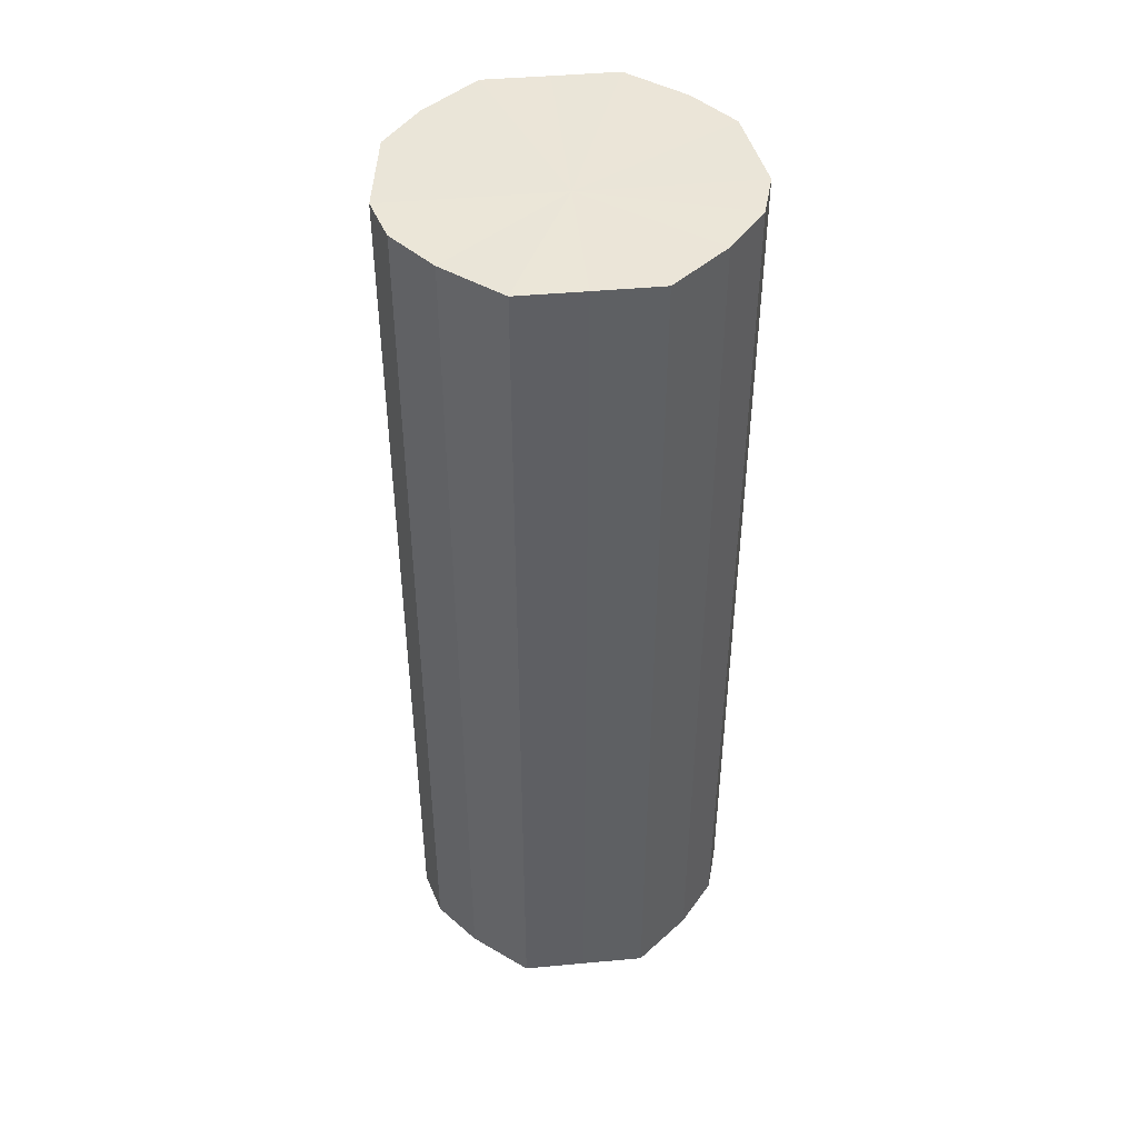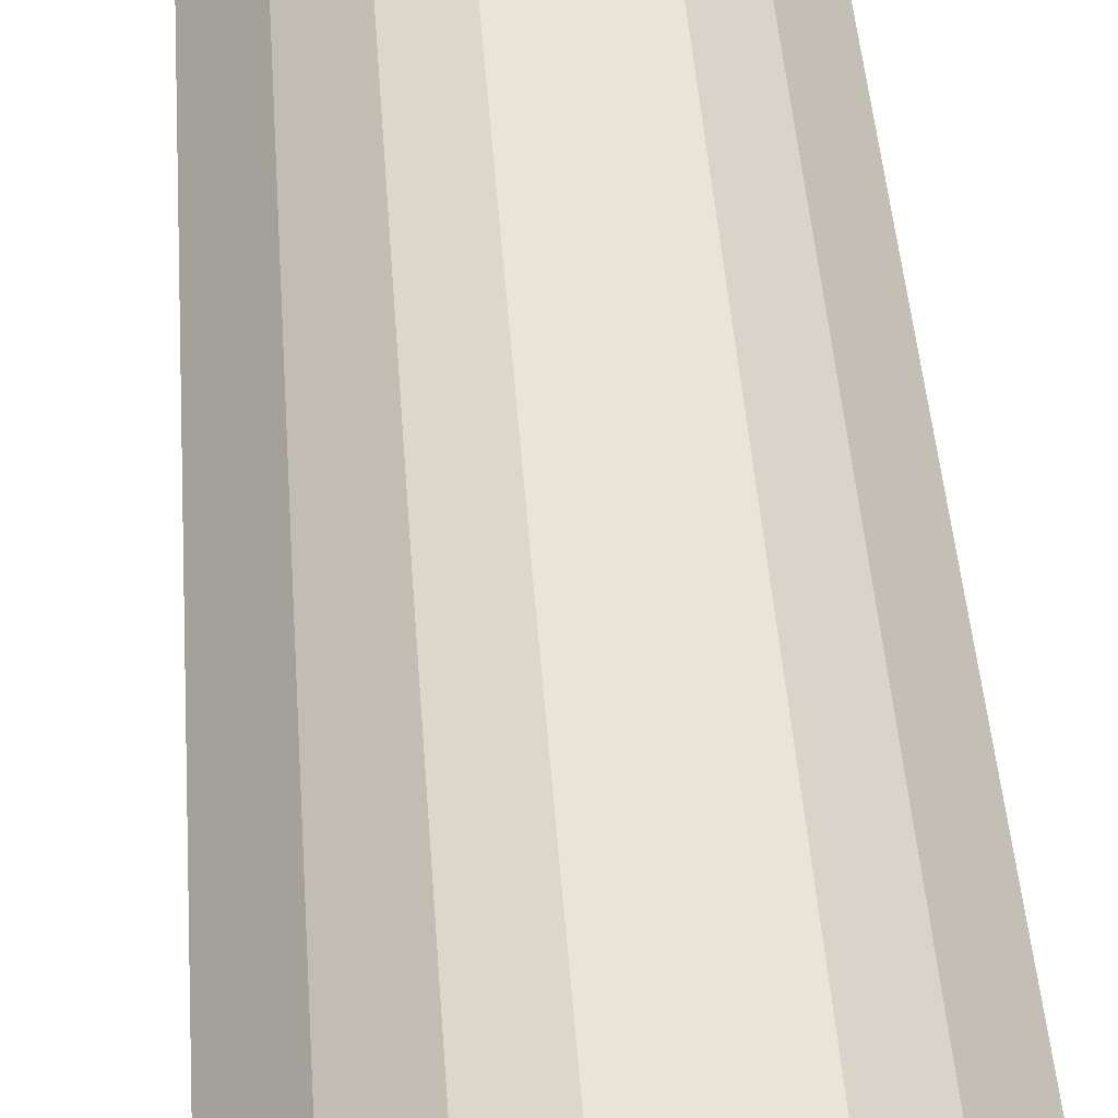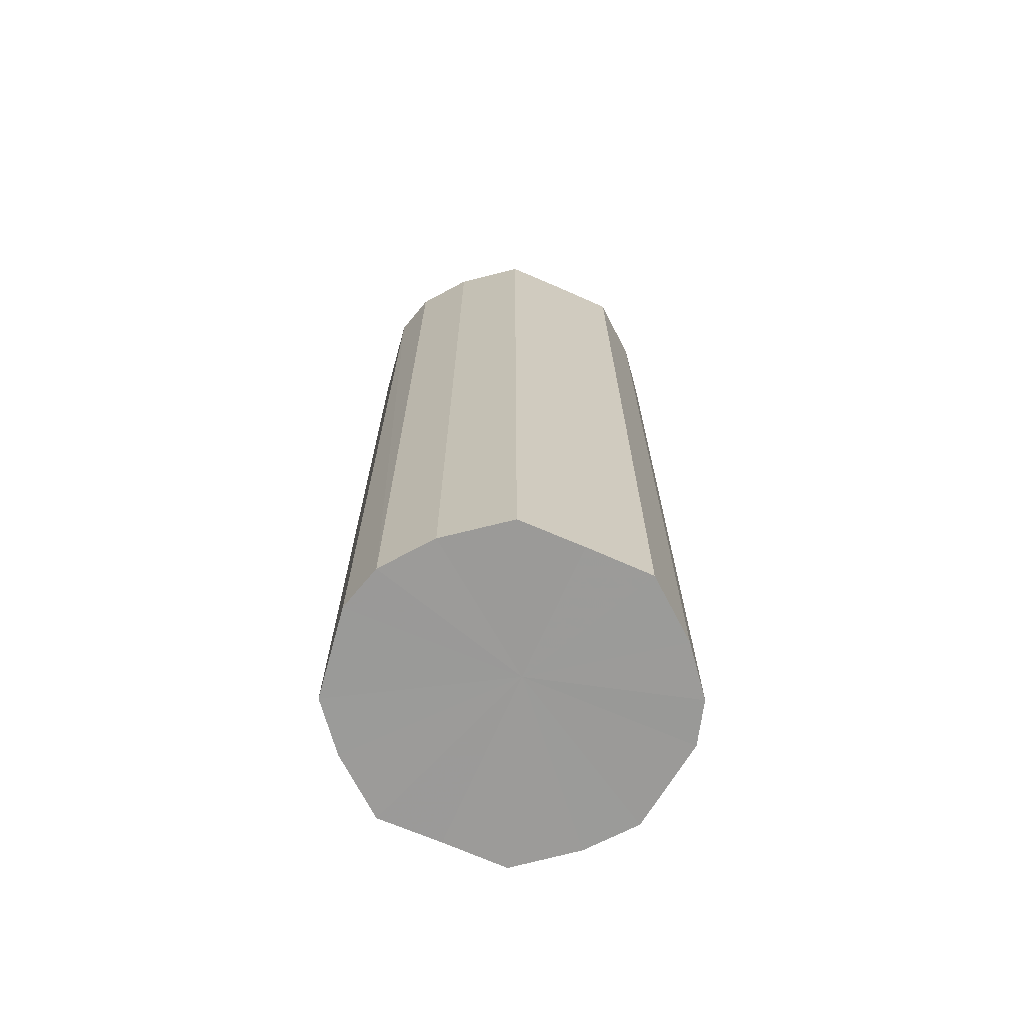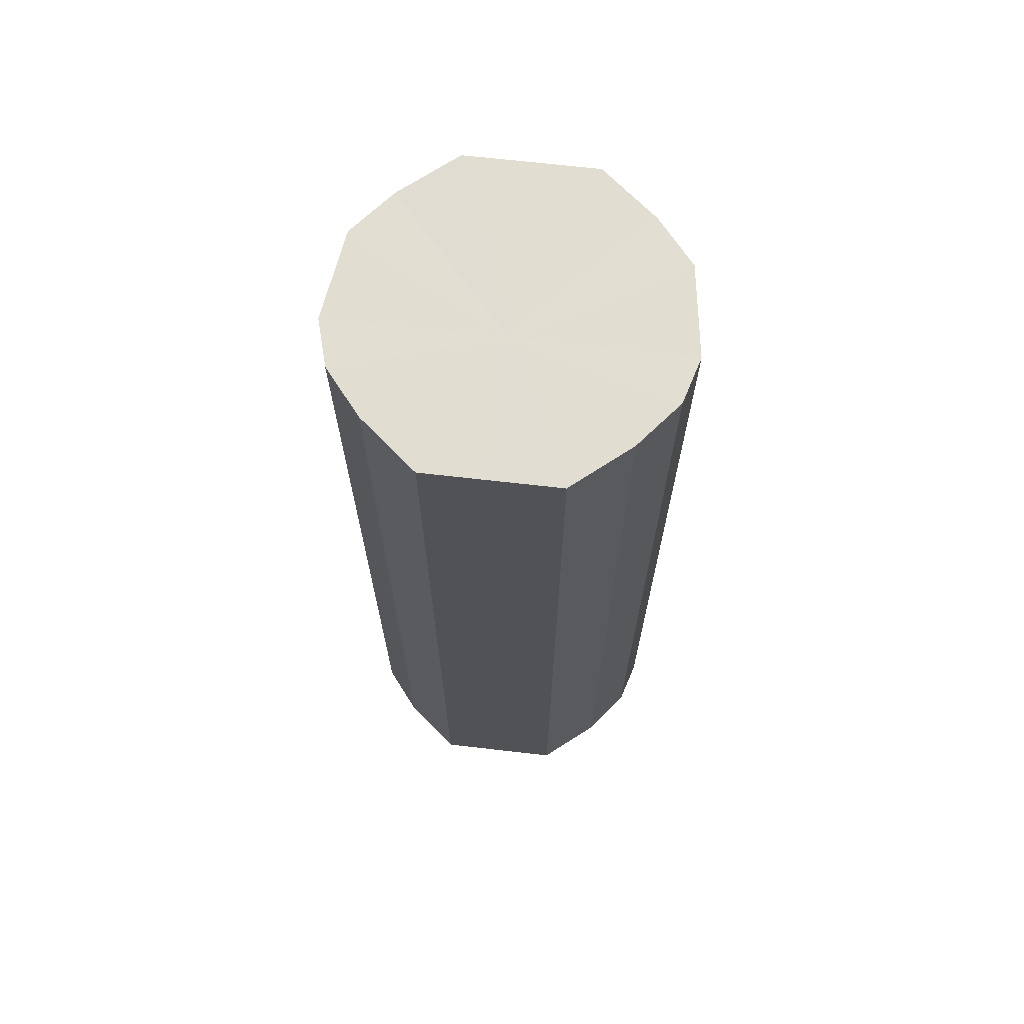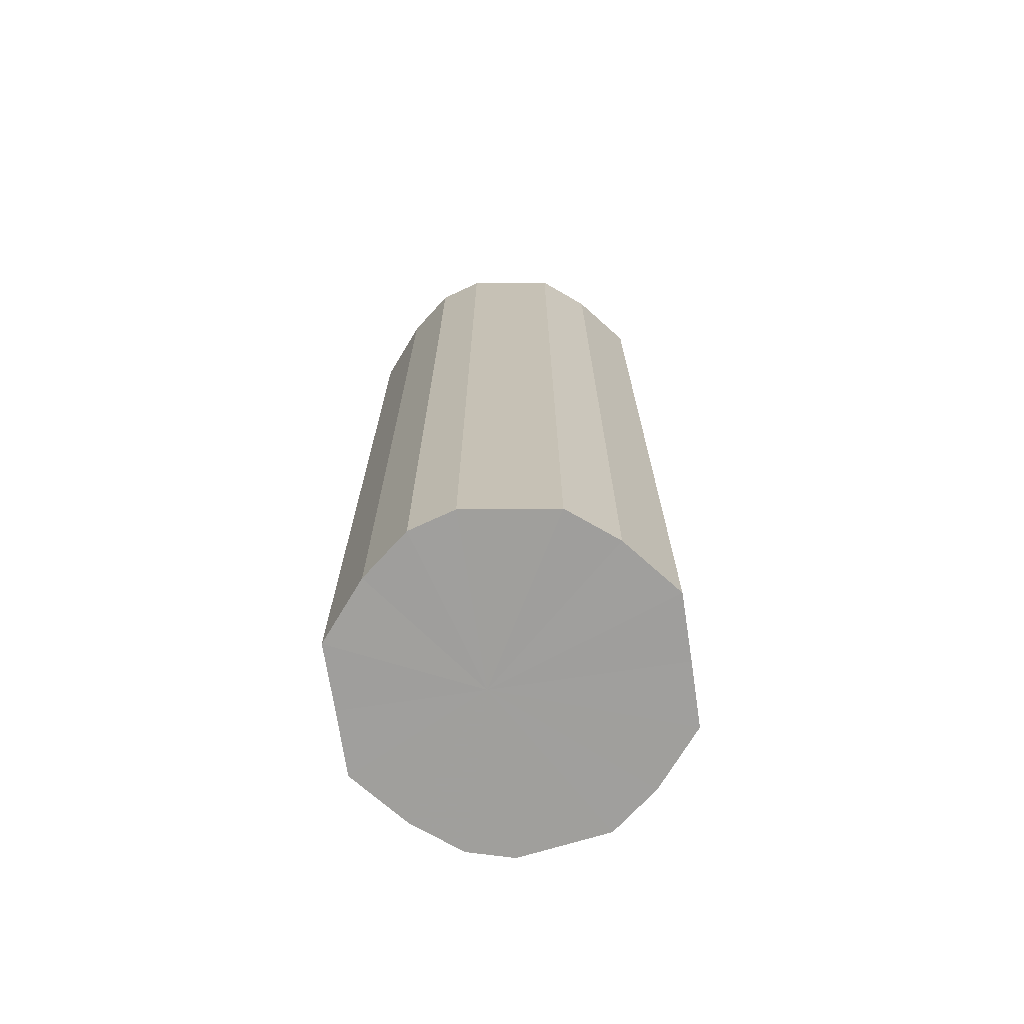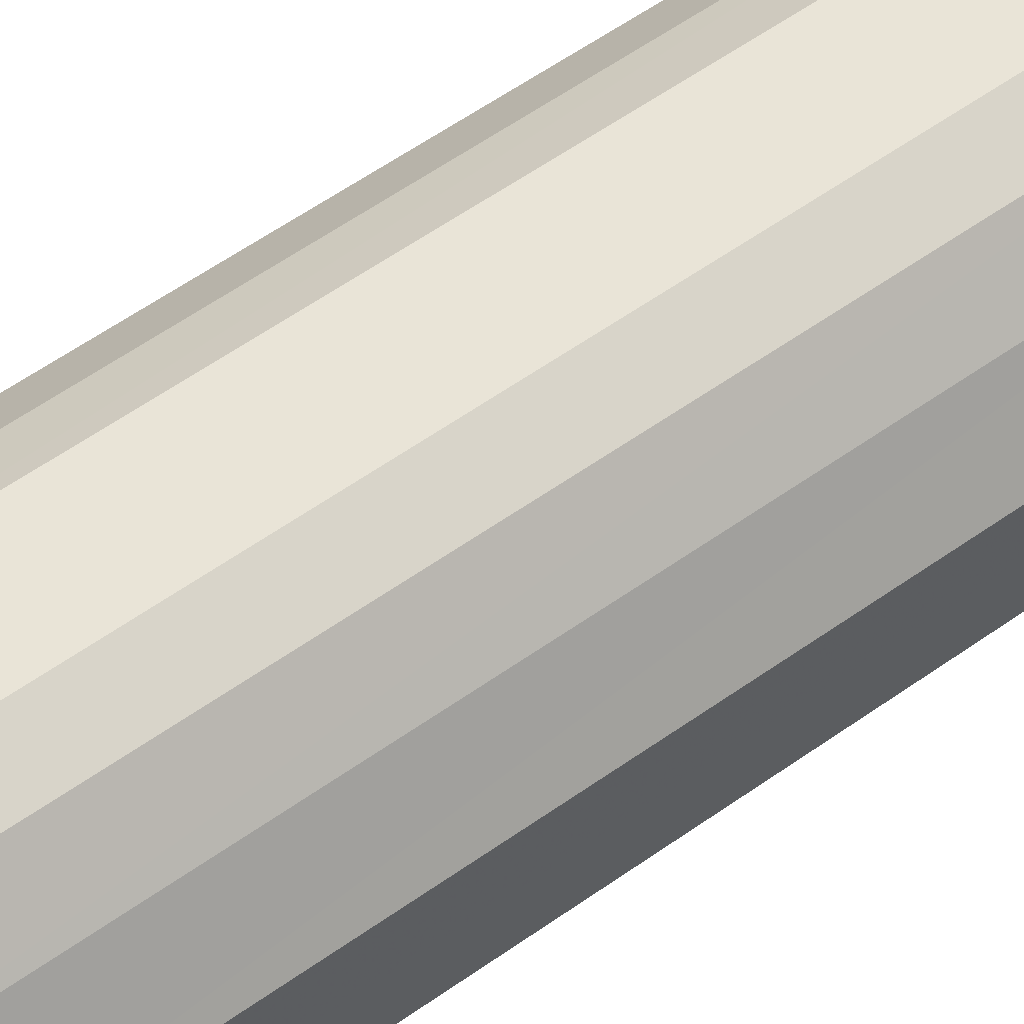
<metadata>
{"format":"obj","ext":"obj","renderer":"f3d","projection":"perspective","resolution":1024,"background":"white","views":[{"elev":45.5,"azim":84.0,"up":"+Y"},{"elev":42.9,"azim":176.1,"up":"+Z"},{"elev":-69.5,"azim":66.4,"up":"+Y"},{"elev":68.6,"azim":96.5,"up":"+Y"},{"elev":-71.2,"azim":-171.3,"up":"+Y"},{"elev":62.3,"azim":54.8,"up":"+Z"}]}
</metadata>
<code>
o 15327
v 2209 1869 14.32
v 2209 1869 14.33
v 2209 1869 14.32
v 2209 1869 14.34
v 2209 1869 14.33
v 2209 1869 14.3
v 2209 1869 14.3
v 2209 1869 14.35
v 2209 1869 14.34
v 2209 1869 14.29
v 2209 1869 14.29
v 2209 1869 14.35
v 2209 1869 14.35
v 2209 1869 14.28
v 2209 1869 14.28
v 2209 1869 14.35
v 2209 1869 14.35
v 2209 1869 14.28
v 2209 1869 14.28
v 2209 1869 14.34
v 2209 1869 14.35
v 2209 1869 14.28
v 2209 1869 14.28
v 2209 1869 14.33
v 2209 1869 14.34
v 2209 1869 14.29
v 2209 1869 14.29
v 2209 1869 14.32
v 2209 1869 14.33
v 2209 1869 14.3
v 2209 1869 14.3
v 2209 1869 14.32
v 2209 1869 14.32
v 2209 1869 14.33
v 2209 1869 14.33
v 2209 1869 14.34
v 2209 1869 14.34
v 2209 1869 14.3
v 2209 1869 14.32
v 2209 1869 14.29
v 2209 1869 14.3
v 2209 1869 14.35
v 2209 1869 14.35
v 2209 1869 14.28
v 2209 1869 14.29
v 2209 1869 14.28
v 2209 1869 14.28
v 2209 1869 14.35
v 2209 1869 14.35
v 2209 1869 14.28
v 2209 1869 14.28
v 2209 1869 14.29
v 2209 1869 14.28
v 2209 1869 14.35
v 2209 1869 14.35
v 2209 1869 14.3
v 2209 1869 14.29
v 2209 1869 14.32
v 2209 1869 14.3
v 2209 1869 14.34
v 2209 1869 14.34
v 2209 1869 14.33
v 2209 1869 14.32
v 2209 1869 14.33
v 2209 1869 14.32
v 2209 1869 14.33
v 2209 1869 14.32
v 2209 1869 14.34
v 2209 1869 14.3
v 2209 1869 14.35
v 2209 1869 14.29
v 2209 1869 14.35
v 2209 1869 14.28
v 2209 1869 14.35
v 2209 1869 14.28
v 2209 1869 14.34
v 2209 1869 14.28
v 2209 1869 14.33
v 2209 1869 14.29
v 2209 1869 14.32
v 2209 1869 14.3
v 2209 1869 14.32
v 2209 1869 14.32
v 2209 1869 14.33
v 2209 1869 14.3
v 2209 1869 14.34
v 2209 1869 14.29
v 2209 1869 14.35
v 2209 1869 14.28
v 2209 1869 14.35
v 2209 1869 14.28
v 2209 1869 14.35
v 2209 1869 14.28
v 2209 1869 14.34
v 2209 1869 14.29
v 2209 1869 14.33
v 2209 1869 14.3
v 2209 1869 14.32
f 1 2 3
f 2 4 5
f 6 1 7
f 4 8 9
f 10 6 11
f 8 12 13
f 14 10 15
f 12 16 17
f 18 14 19
f 16 20 21
f 22 18 23
f 20 24 25
f 26 22 27
f 24 28 29
f 30 26 31
f 28 30 32
f 33 34 35
f 35 36 37
f 38 39 33
f 40 41 38
f 37 42 43
f 44 45 40
f 46 47 44
f 43 48 49
f 50 51 46
f 52 53 50
f 49 54 55
f 56 57 52
f 58 59 56
f 55 60 61
f 62 63 58
f 61 64 62
f 65 66 67
f 65 68 66
f 65 67 69
f 65 70 68
f 65 69 71
f 65 72 70
f 65 71 73
f 65 74 72
f 65 73 75
f 65 76 74
f 65 75 77
f 65 78 76
f 65 77 79
f 65 80 78
f 65 79 81
f 65 81 80
f 82 83 84
f 82 85 83
f 82 84 86
f 82 87 85
f 82 86 88
f 82 89 87
f 82 88 90
f 82 91 89
f 82 90 92
f 82 93 91
f 82 92 94
f 82 95 93
f 82 94 96
f 82 97 95
f 82 96 98
f 82 98 97

</code>
